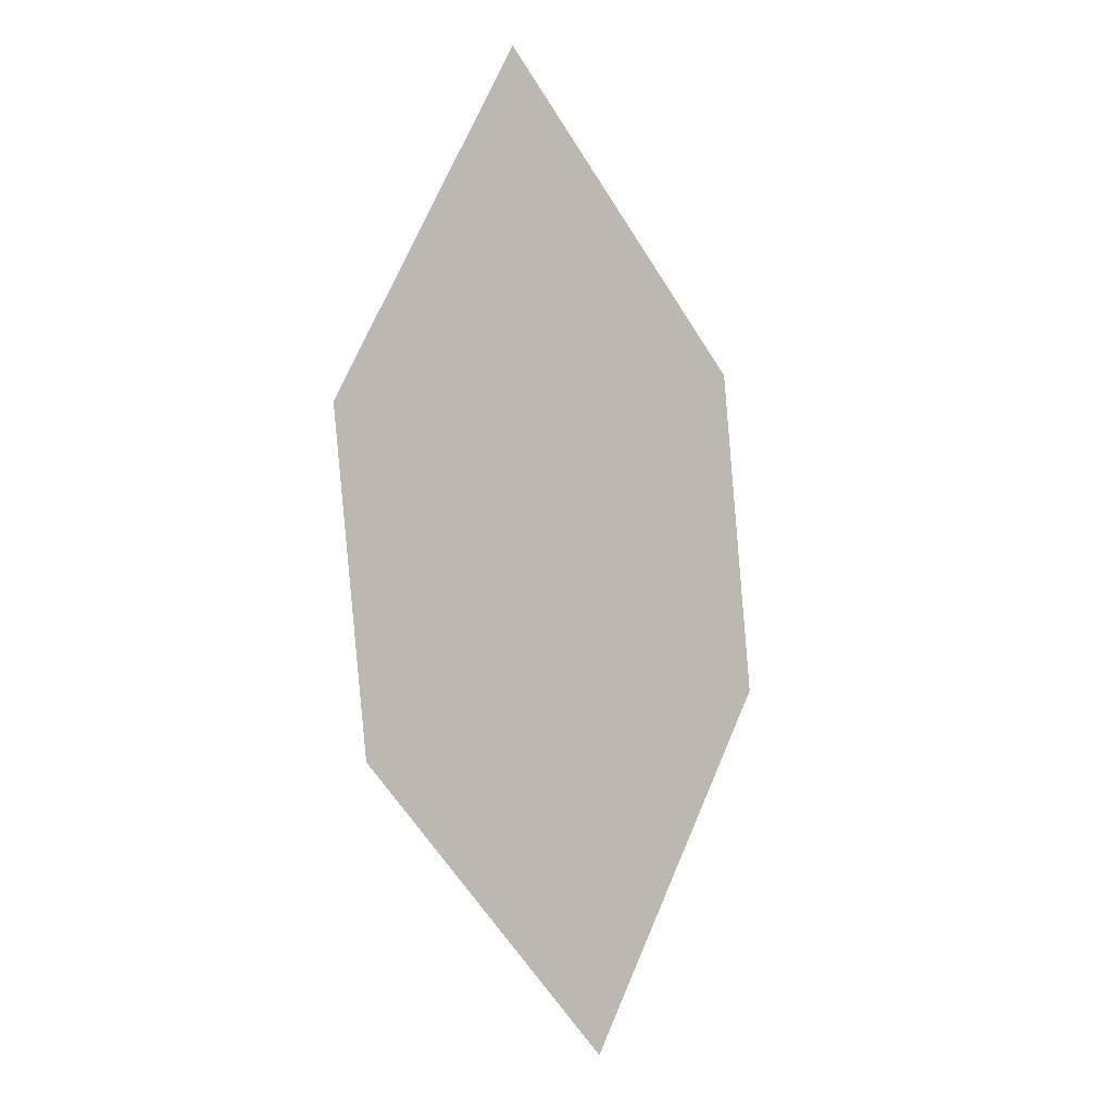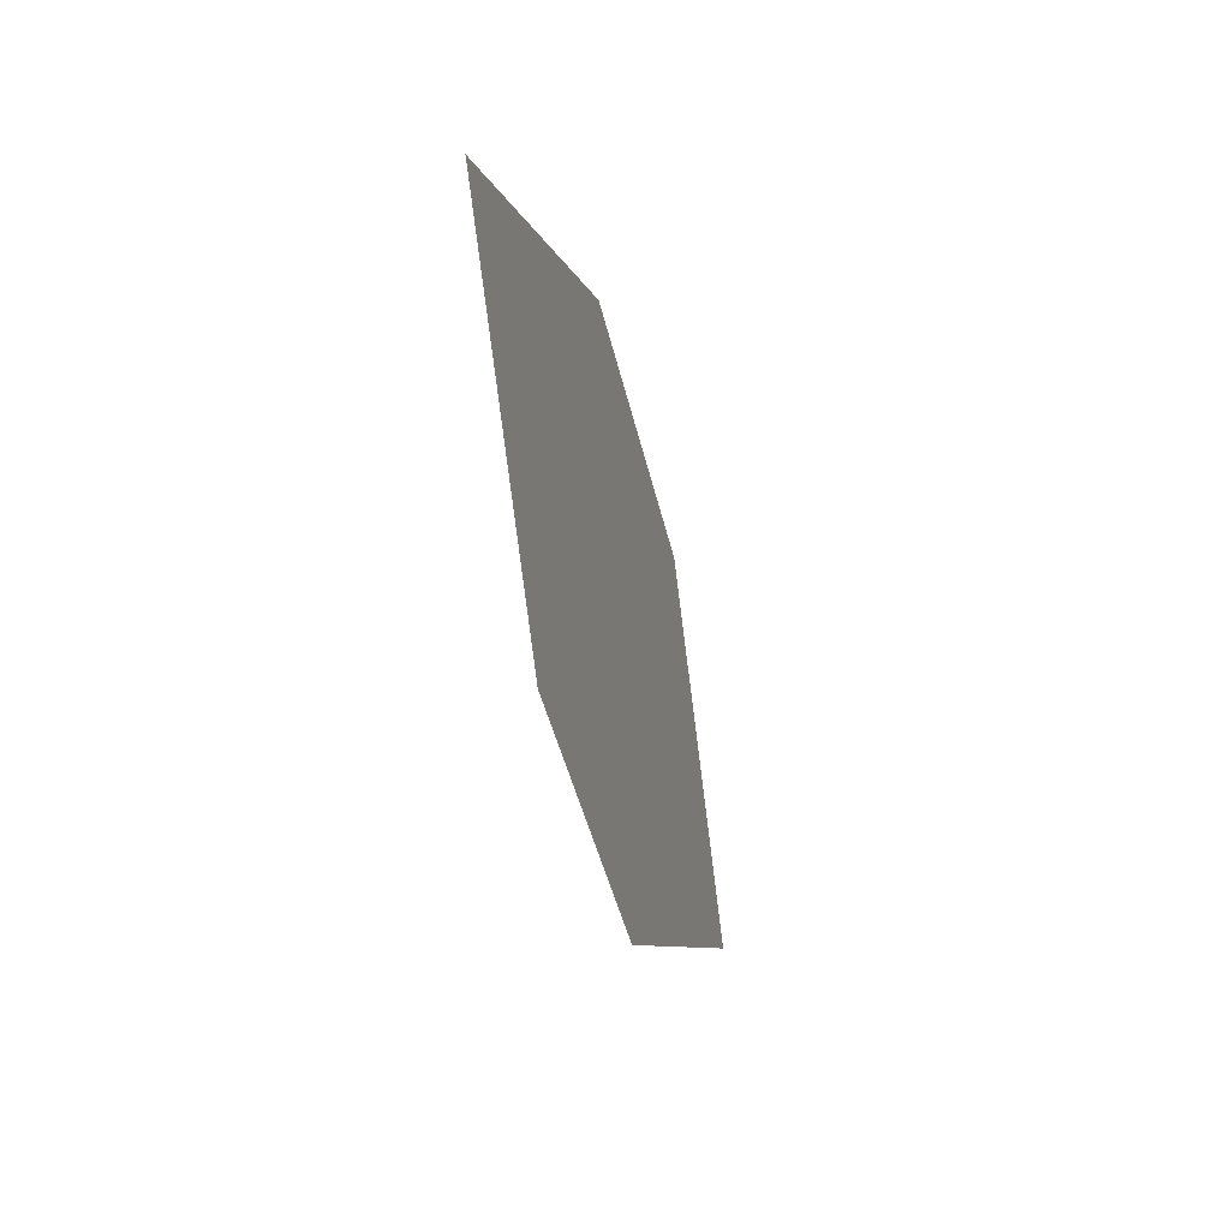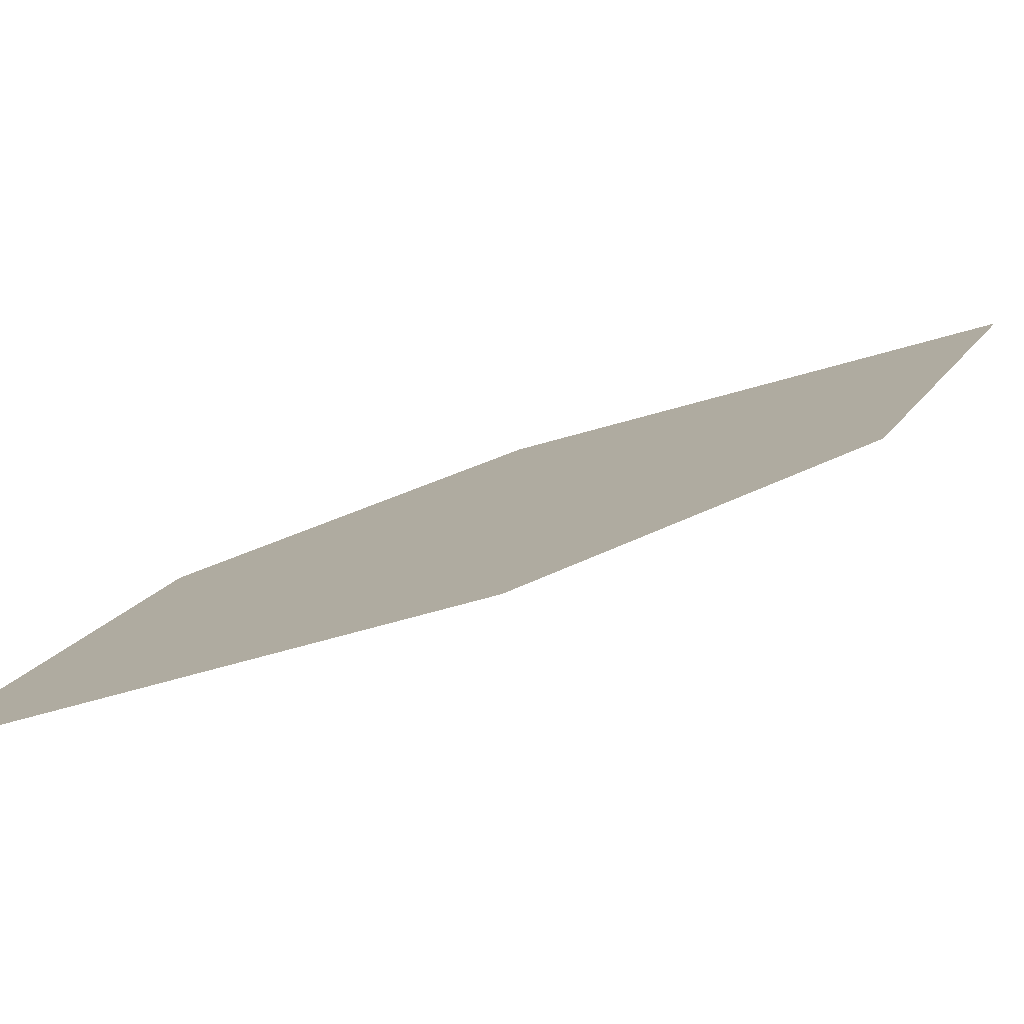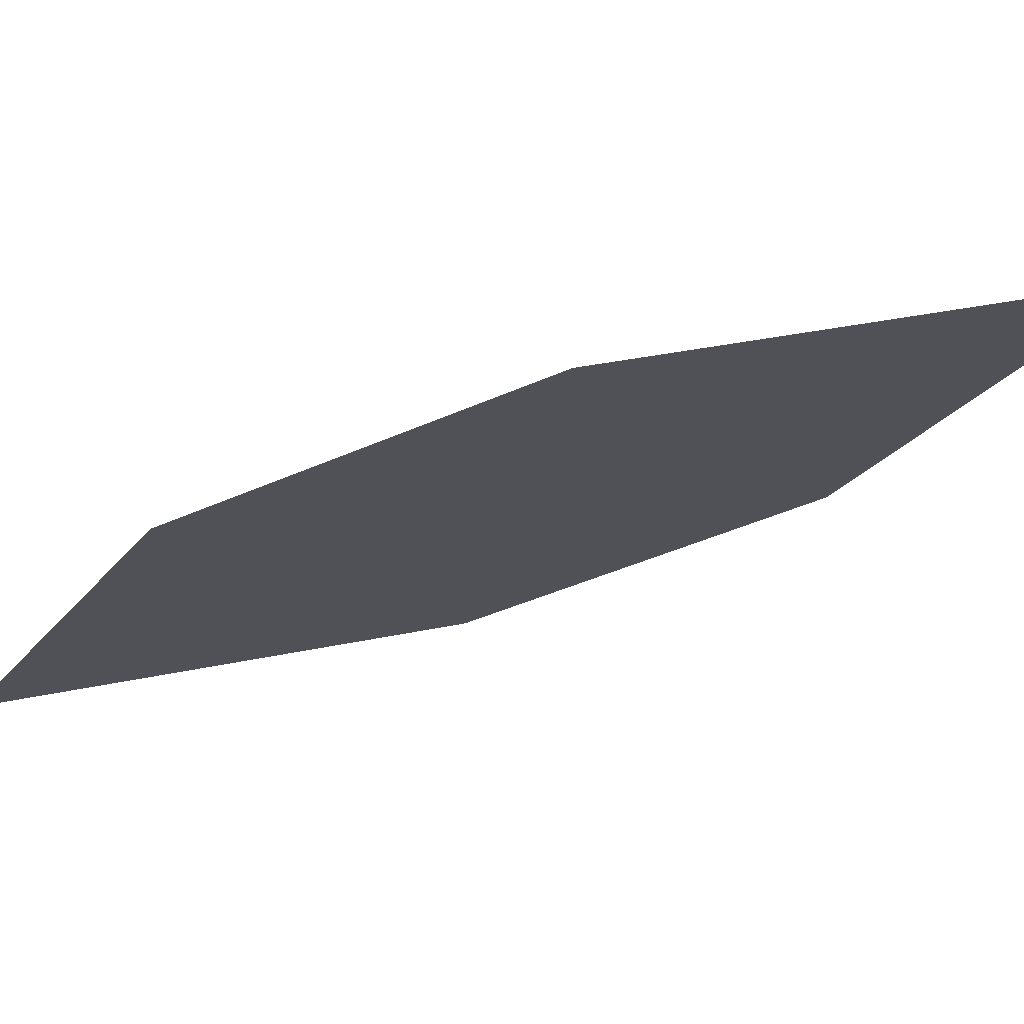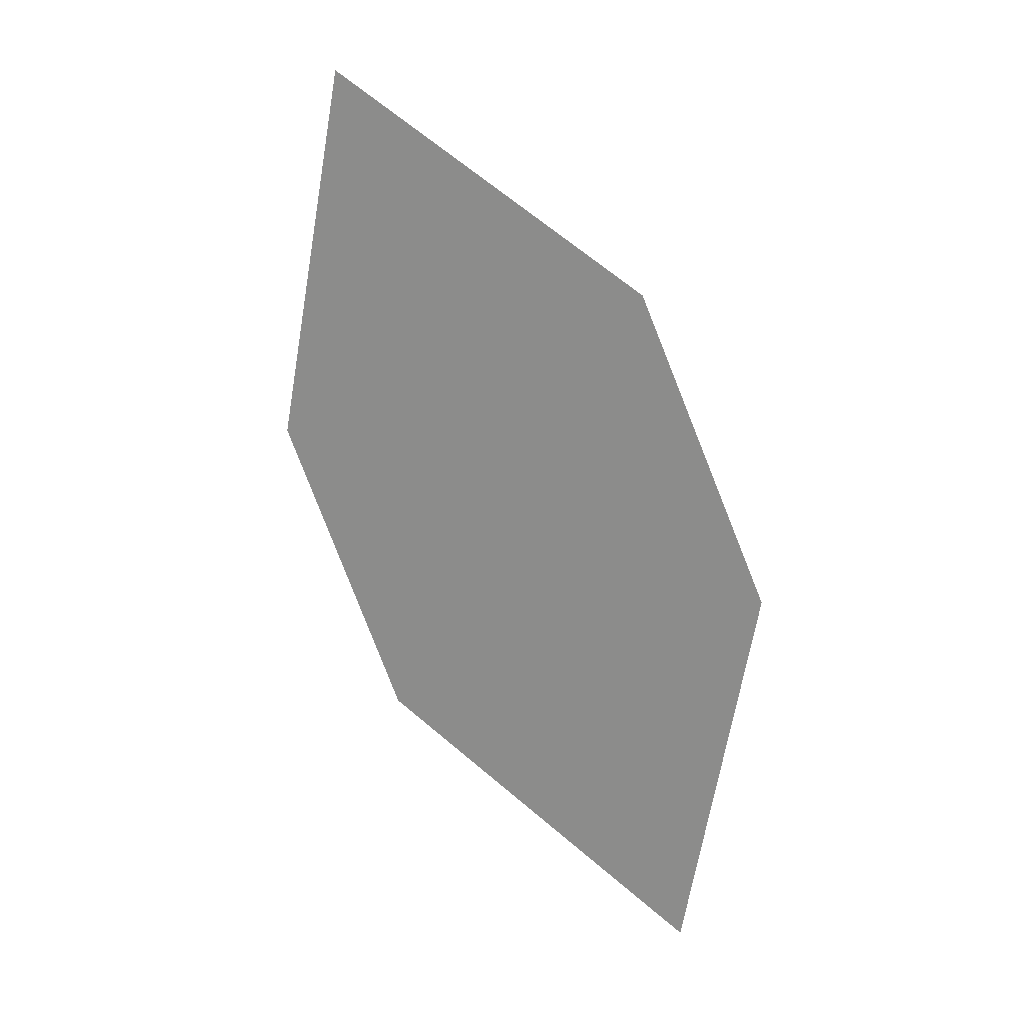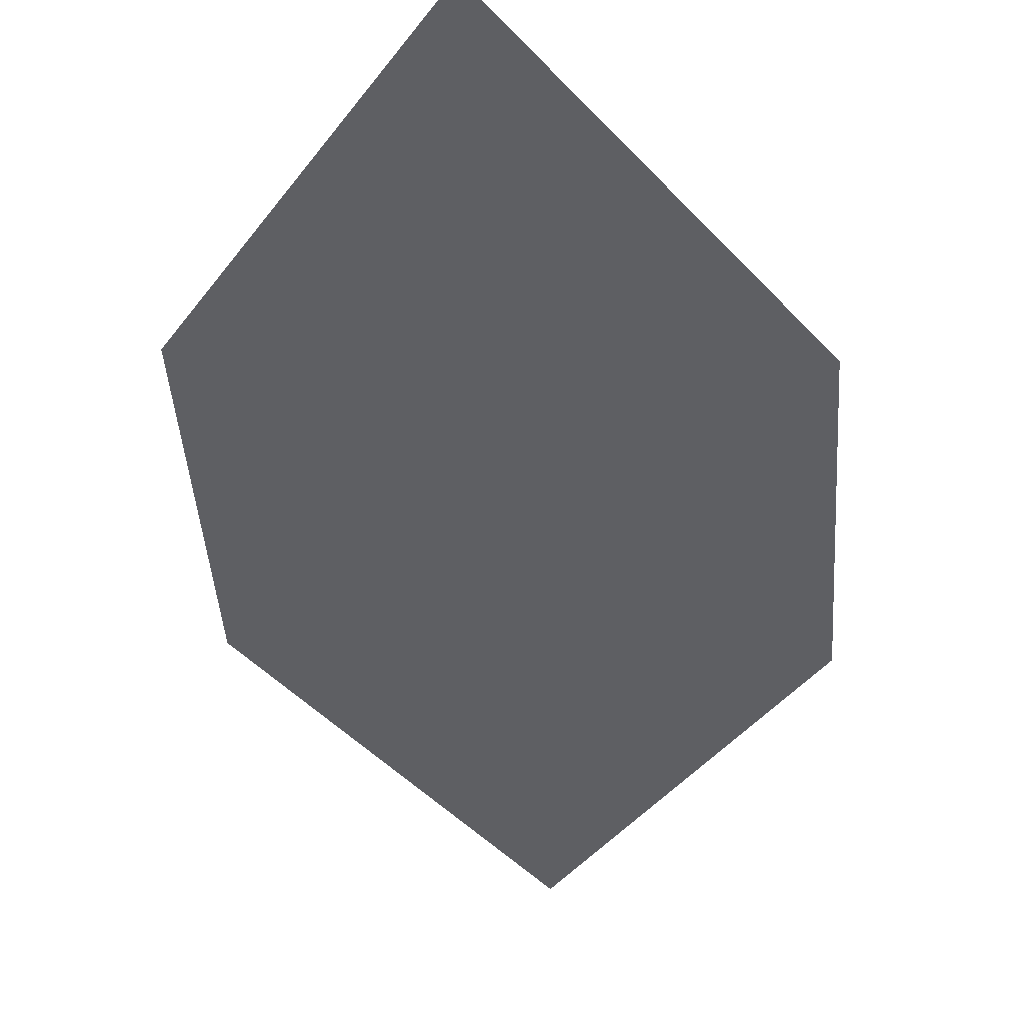
<metadata>
{"format":"obj","ext":"obj","renderer":"f3d","projection":"perspective","resolution":1024,"background":"white","views":[{"elev":-18.4,"azim":-30.3,"up":"+Z"},{"elev":62.8,"azim":99.7,"up":"+Z"},{"elev":4.8,"azim":41.2,"up":"+Y"},{"elev":-6.6,"azim":99.6,"up":"+Y"},{"elev":2.9,"azim":37.6,"up":"+Z"},{"elev":-25.7,"azim":168.5,"up":"+Y"}]}
</metadata>
<code>
o leaves.247
v 0.154 0.2123 1.465
v 0.1741 0.2191 1.45
v 0.1704 0.2296 1.406
v 0.1448 0.217 1.441
v 0.1503 0.2227 1.421
v 0.1795 0.2248 1.43
f 1 2 6 3
f 1 3 5 4

</code>
